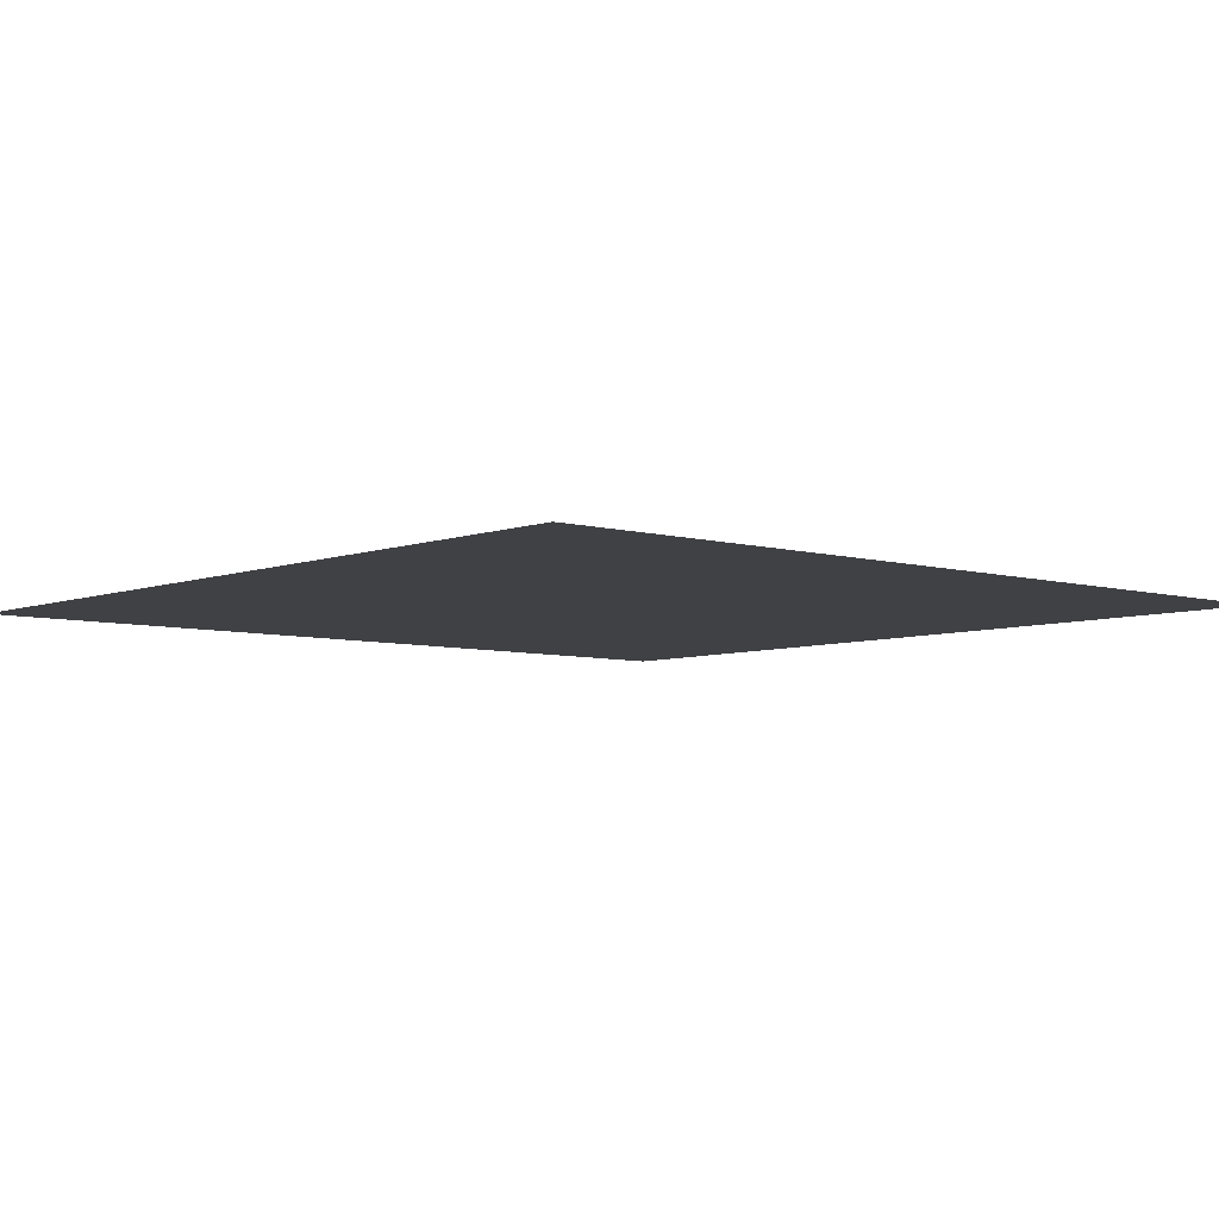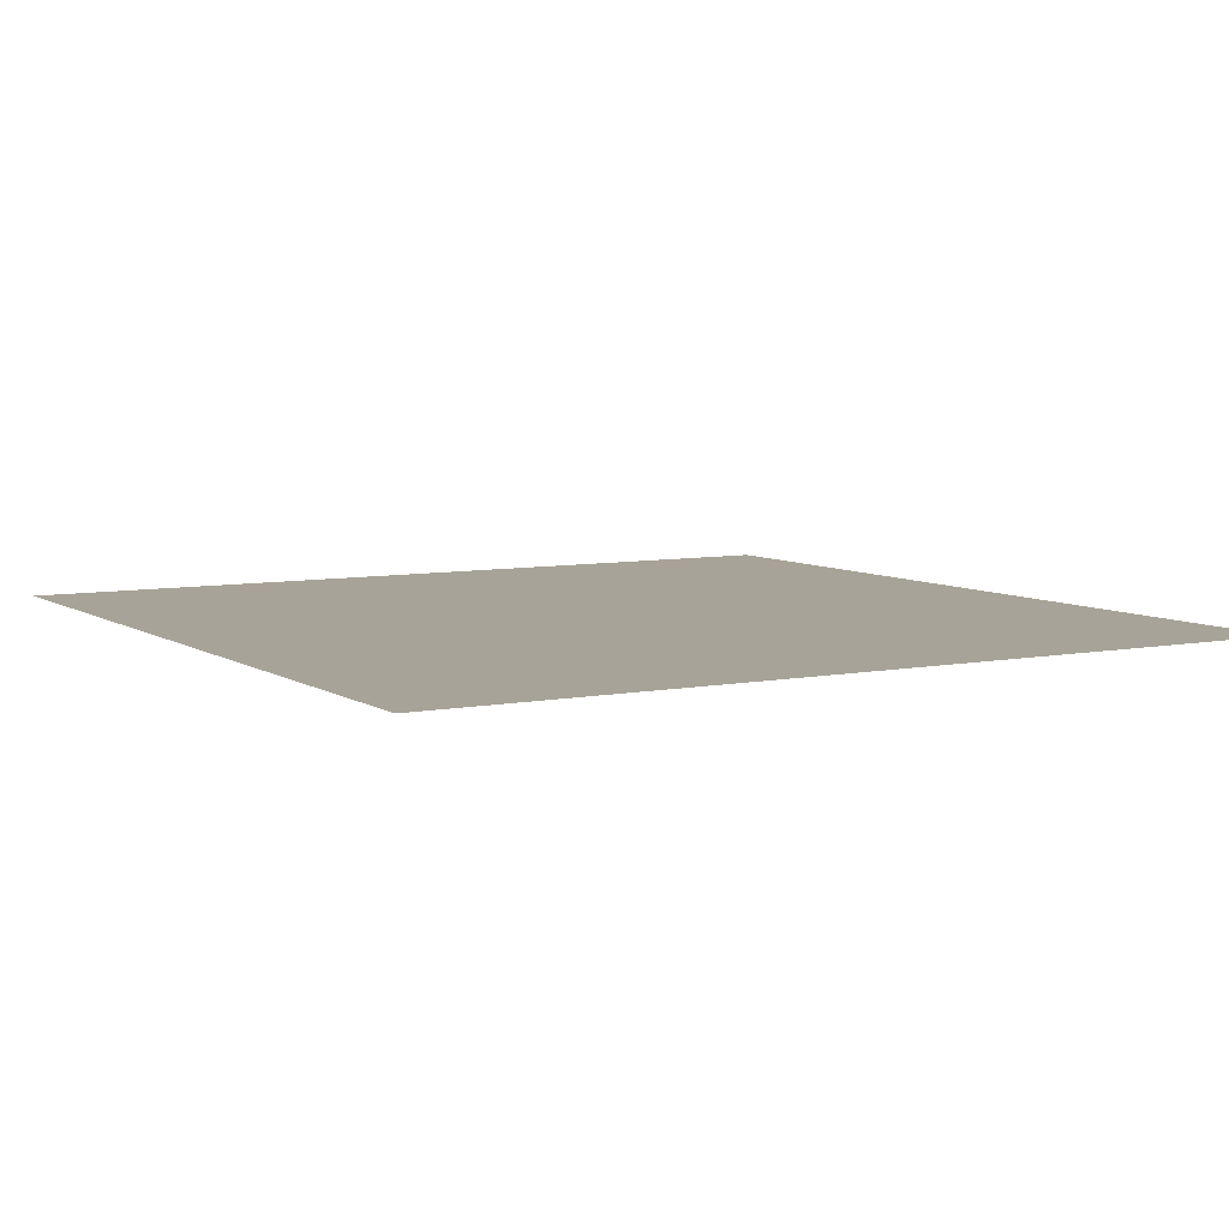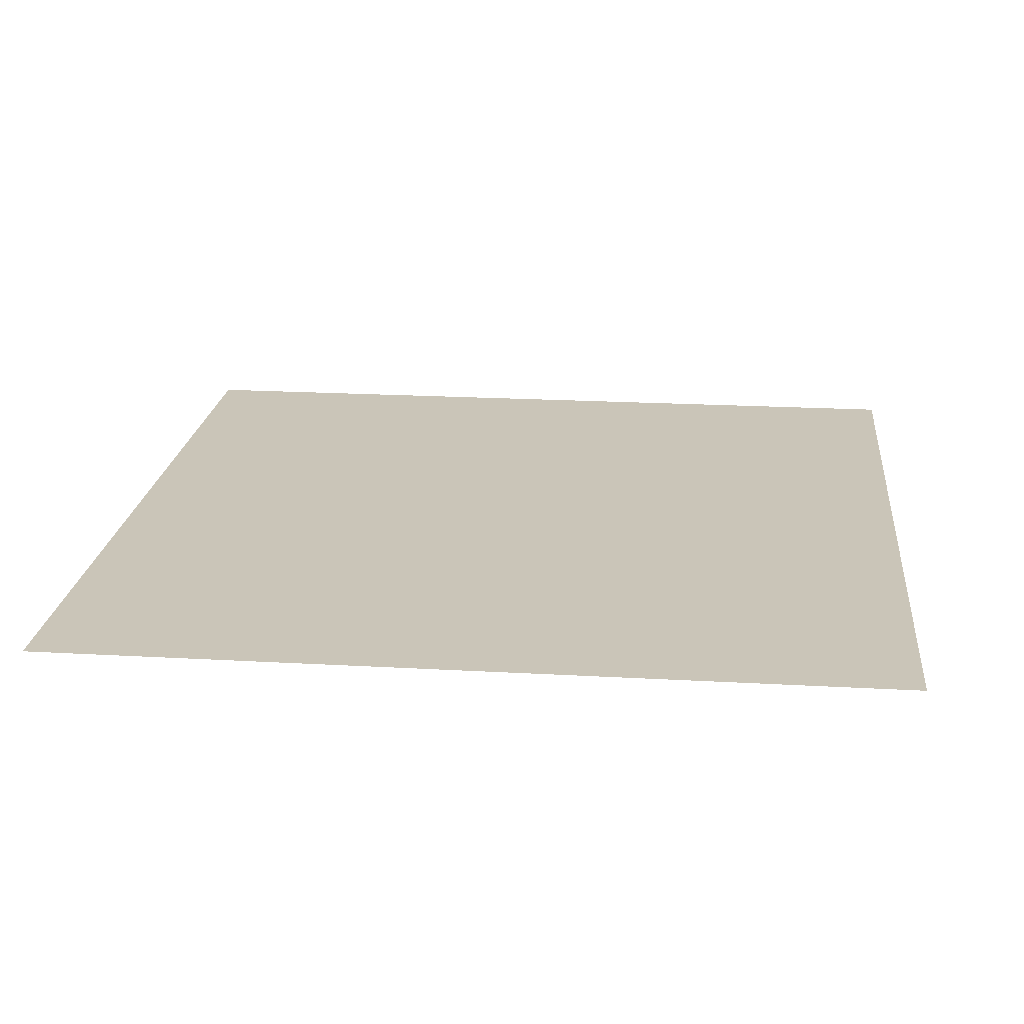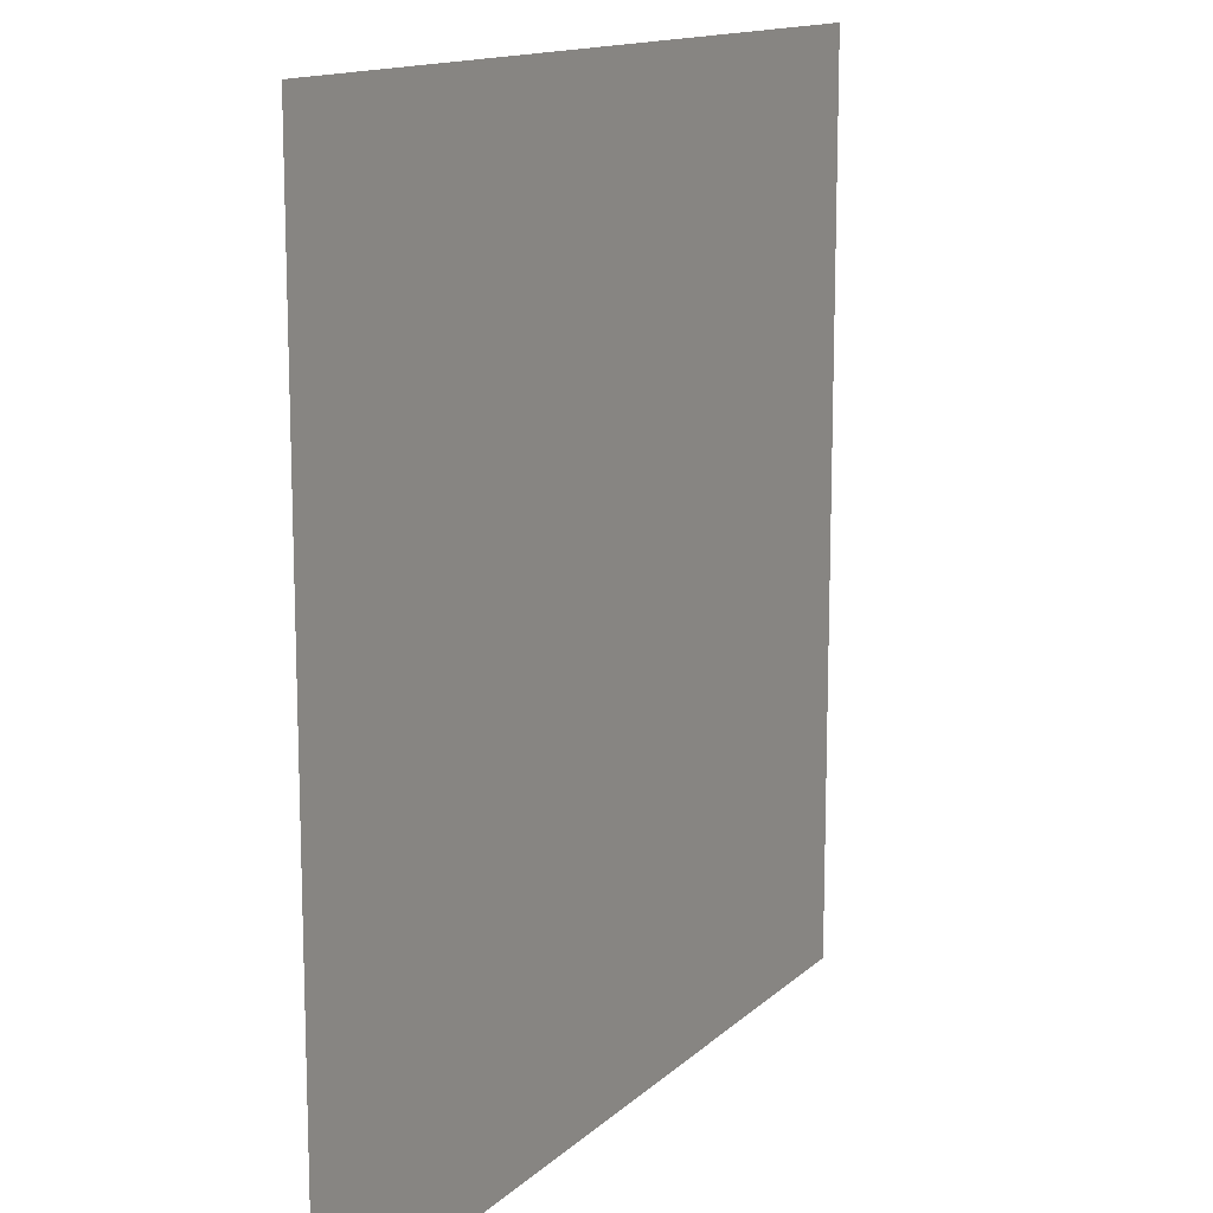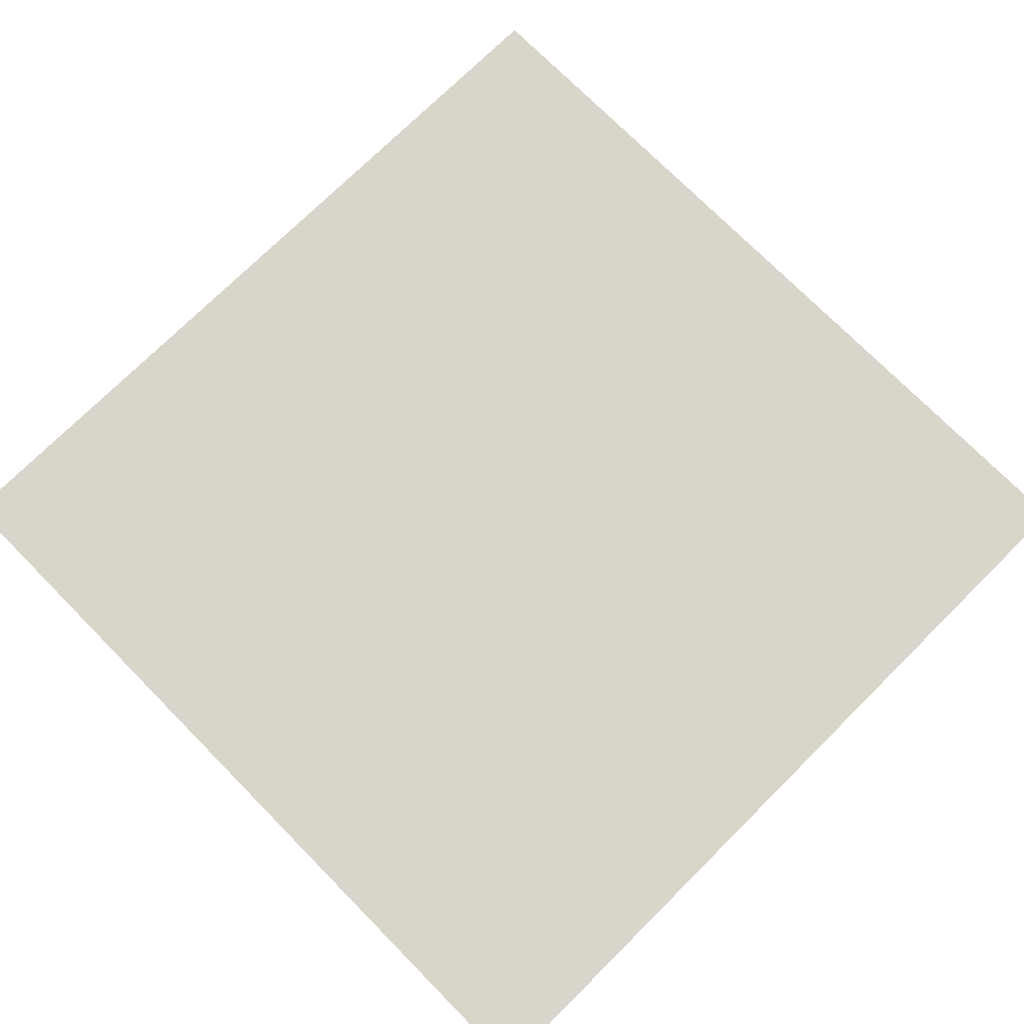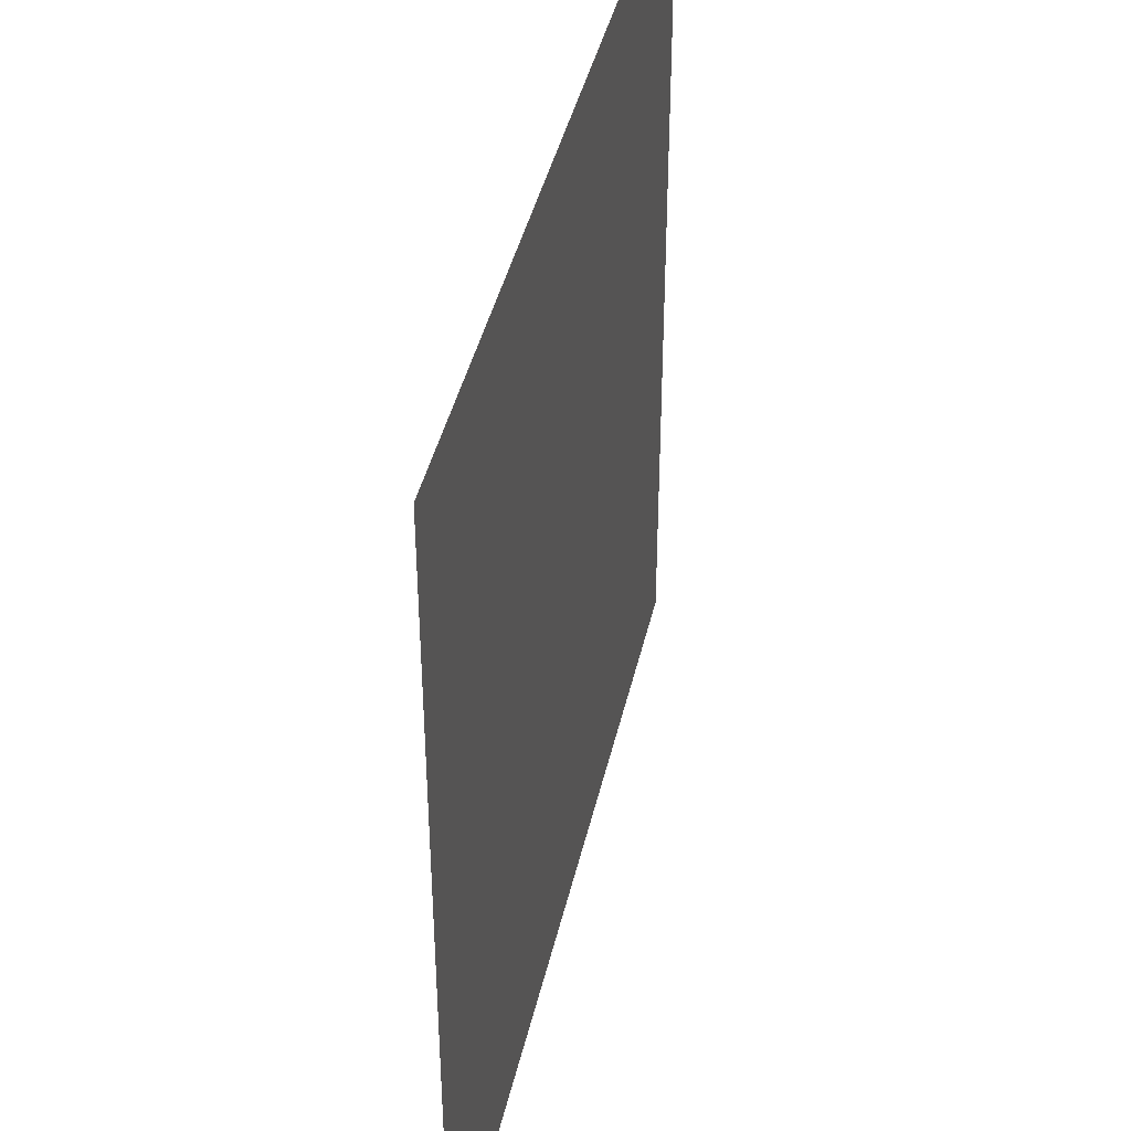
<metadata>
{"format":"obj","ext":"obj","renderer":"f3d","projection":"perspective","resolution":1024,"background":"white","views":[{"elev":-5.9,"azim":-131.2,"up":"+Y"},{"elev":6.9,"azim":-30.1,"up":"+Y"},{"elev":20.5,"azim":5.9,"up":"+Y"},{"elev":13.6,"azim":118.1,"up":"+Z"},{"elev":74.6,"azim":45.3,"up":"+Y"},{"elev":42.0,"azim":-77.3,"up":"+Z"}]}
</metadata>
<code>
o Ground
v -1 0 1
v 1 0 1
v -1 0 -1
v 1 0 -1
f 1 2 4 3

</code>
